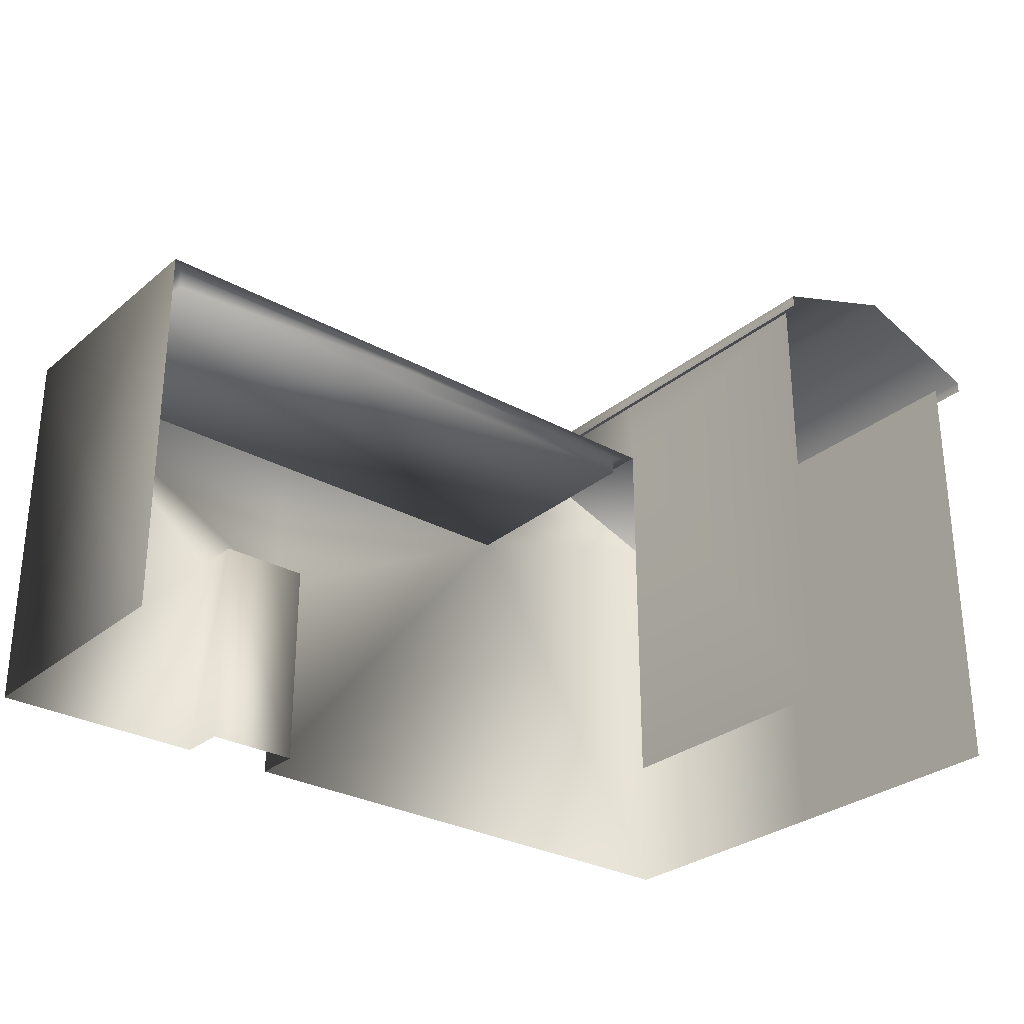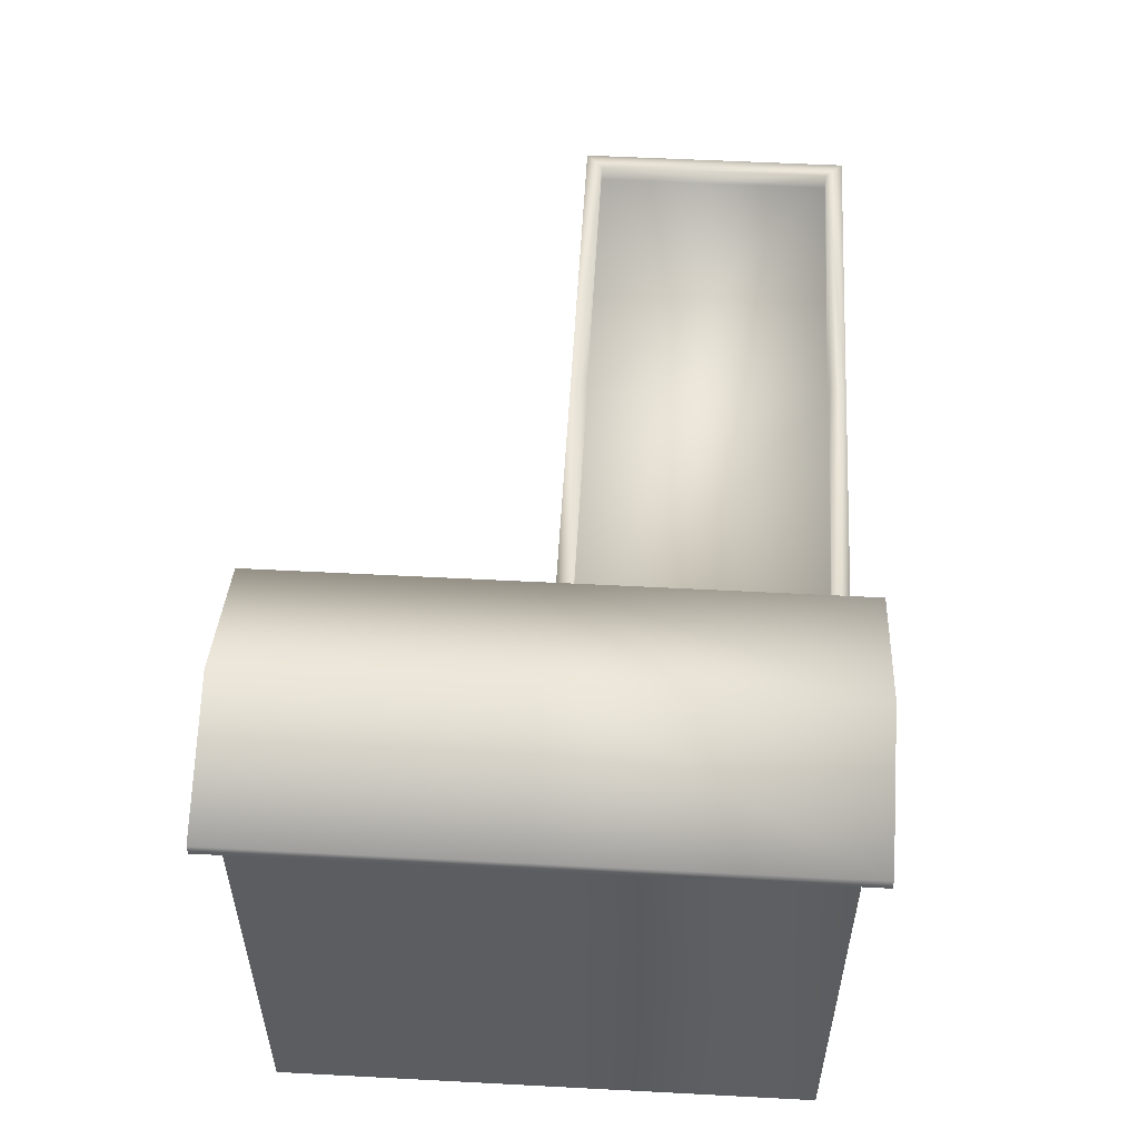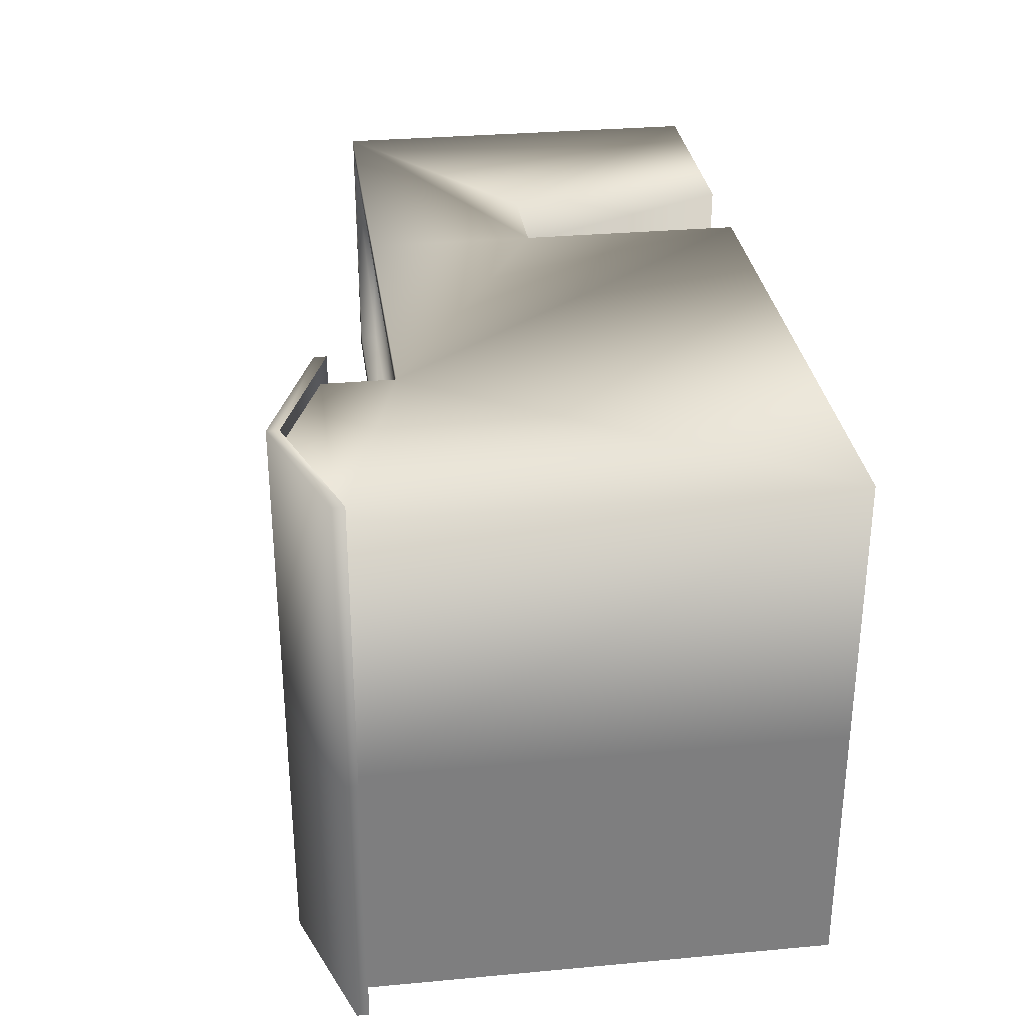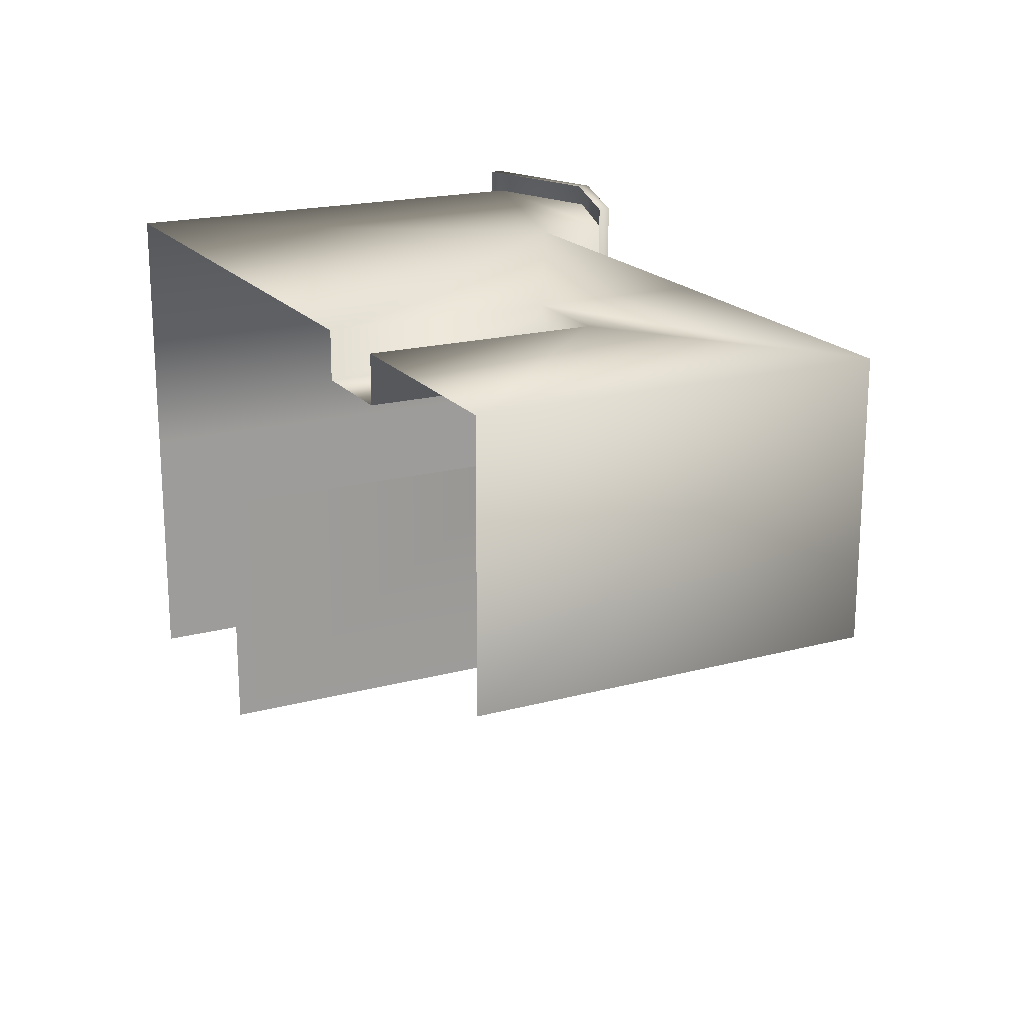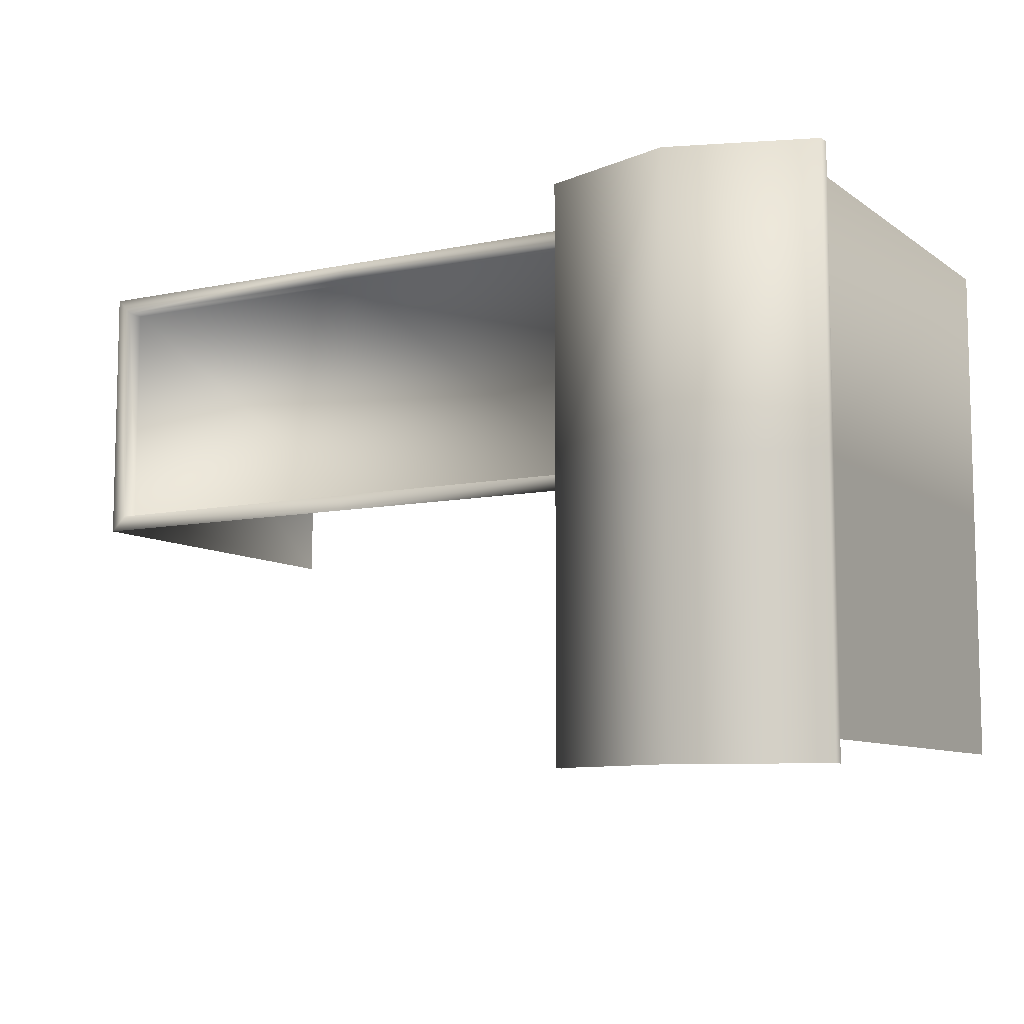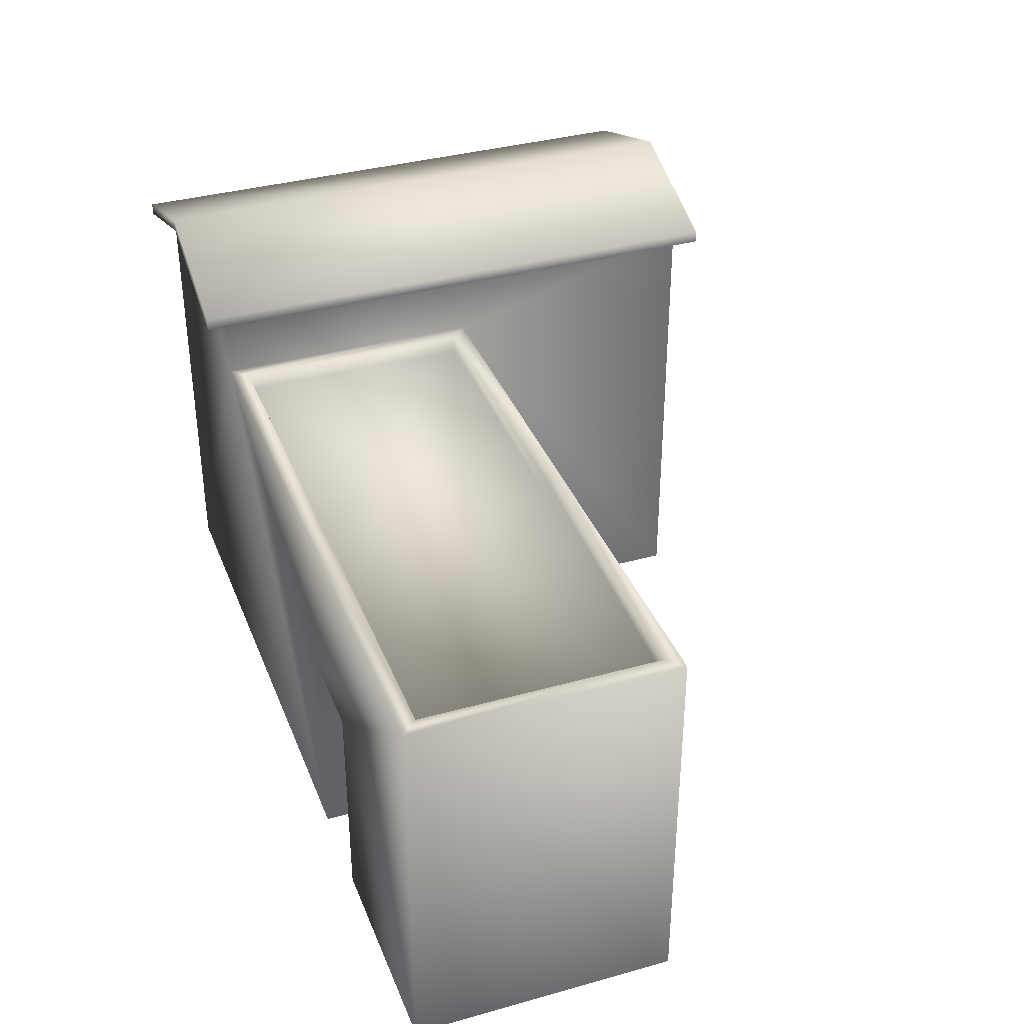
<metadata>
{"format":"obj","ext":"obj","renderer":"f3d","projection":"perspective","resolution":1024,"background":"white","views":[{"elev":-29.0,"azim":140.5,"up":"+Y"},{"elev":53.9,"azim":-86.8,"up":"+Y"},{"elev":30.9,"azim":-97.5,"up":"+Z"},{"elev":19.2,"azim":63.2,"up":"+Z"},{"elev":-8.8,"azim":-150.3,"up":"+Z"},{"elev":36.3,"azim":70.0,"up":"+Y"}]}
</metadata>
<code>
g fcbg_wasteland_001_factory_06
v 3.816 0.004238 -1.076
v 3.816 3.102 1.049
v 3.816 3.102 -1.076
v 3.816 0.004238 1.049
v 2.095 1.773 1.049
v 2.095 0.004238 1.049
v 1.341 1.773 1.049
v 1.341 3.104 1.049
v -1.135 3.106 1.049
v 1.341 0.004238 1.049
v -3.14 0.004881 1.049
v -3.14 3.668 1.049
v -1.135 3.668 1.049
v -2.137 4.032 1.049
v -1.134 3.104 -1.076
v -1.134 0.004239 -3.1
v -1.134 0.004238 -1.076
v -1.135 3.668 -3.101
v -1.135 3.668 -1.076
v -1.135 3.668 1.049
v -1.135 3.106 1.049
v 1.341 1.773 1.049
v 1.341 0.004238 0.6653
v 1.341 0.004238 1.049
v 1.341 1.773 0.6653
v 2.095 1.773 0.6653
v 2.095 0.004238 0.6653
v 2.095 0.004238 1.049
v 2.095 1.773 1.049
v 2.095 1.773 1.049
v 1.341 1.773 1.049
v -3.14 0.004559 -1.073
v -3.14 0.004239 -3.1
v -3.14 3.668 -3.101
v -3.14 3.668 -1.074
v -3.14 0.004881 1.049
v -3.14 3.668 1.049
v -1.038 3.707 1.225
v -1.038 3.611 1.225
v -2.14 3.999 1.225
v -2.14 4.094 1.225
v -3.242 3.611 1.225
v -3.242 3.707 1.225
v -1.038 3.707 -1.077
v -2.14 4.094 -1.077
v -1.038 3.611 -1.077
v -1.038 3.611 1.225
v -1.038 3.611 -3.283
v -1.038 3.707 -3.283
v -2.14 4.094 -3.283
v -3.242 3.707 -1.077
v -3.242 3.611 1.225
v -3.242 3.707 -3.283
v -3.242 3.611 -1.077
v -3.242 3.611 -3.283
v 3.816 3.102 1.049
v 3.686 3.102 -0.9502
v 3.816 3.102 -1.076
v 3.686 3.102 0.9191
v 3.686 2.961 -0.9502
v 3.686 2.961 0.9192
v 1.341 2.961 -0.9493
v 1.341 2.961 0.9191
v 3.686 3.102 0.9191
v 1.341 3.103 -0.9494
v 3.686 3.102 -0.9502
v 1.341 3.103 -1.076
v 3.816 3.102 -1.076
v -1.004 3.104 -0.9485
v -1.134 3.104 -1.076
v -1.004 2.961 -0.9485
v -1.005 2.961 0.9191
v -1.004 3.104 -0.9485
v -1.005 3.106 0.919
v -1.134 3.104 -1.076
v -1.135 3.106 1.049
v 1.341 3.104 0.919
v -1.005 3.106 0.919
v 1.341 3.104 1.049
v -1.135 3.106 1.049
v 3.816 3.102 1.049
g fcbg_wasteland_001_factory_06_0
f 3 2 1
f 2 4 1
f 4 2 5
f 6 4 5
f 5 2 7
f 2 8 7
f 8 9 7
f 7 9 10
f 9 11 10
f 12 11 9
f 13 12 9
f 13 14 12
f 17 16 15
f 16 18 15
f 19 15 18
f 15 19 20
f 21 15 20
f 24 23 22
f 23 25 22
f 25 23 26
f 23 27 26
f 26 27 28
f 29 26 28
f 25 26 30
f 31 25 30
f 34 33 32
f 35 34 32
f 35 32 36
f 37 35 36
f 40 39 38
f 41 40 38
f 42 40 41
f 43 42 41
f 41 38 44
f 41 45 43
f 45 41 44
f 46 44 38
f 47 46 38
f 46 48 44
f 48 49 44
f 45 44 49
f 50 45 49
f 45 51 43
f 45 50 51
f 52 43 51
f 50 53 51
f 54 52 51
f 54 51 53
f 55 54 53
f 58 57 56
f 57 59 56
f 57 60 59
f 60 61 59
f 60 62 61
f 62 63 61
f 61 63 64
f 62 60 65
f 60 66 65
f 65 66 67
f 66 68 67
f 69 65 67
f 62 65 69
f 70 69 67
f 71 62 69
f 62 71 63
f 71 72 63
f 72 71 73
f 74 72 73
f 74 73 75
f 76 74 75
f 63 72 77
f 72 78 77
f 63 77 64
f 77 78 79
f 64 77 79
f 78 80 79
f 81 64 79

</code>
